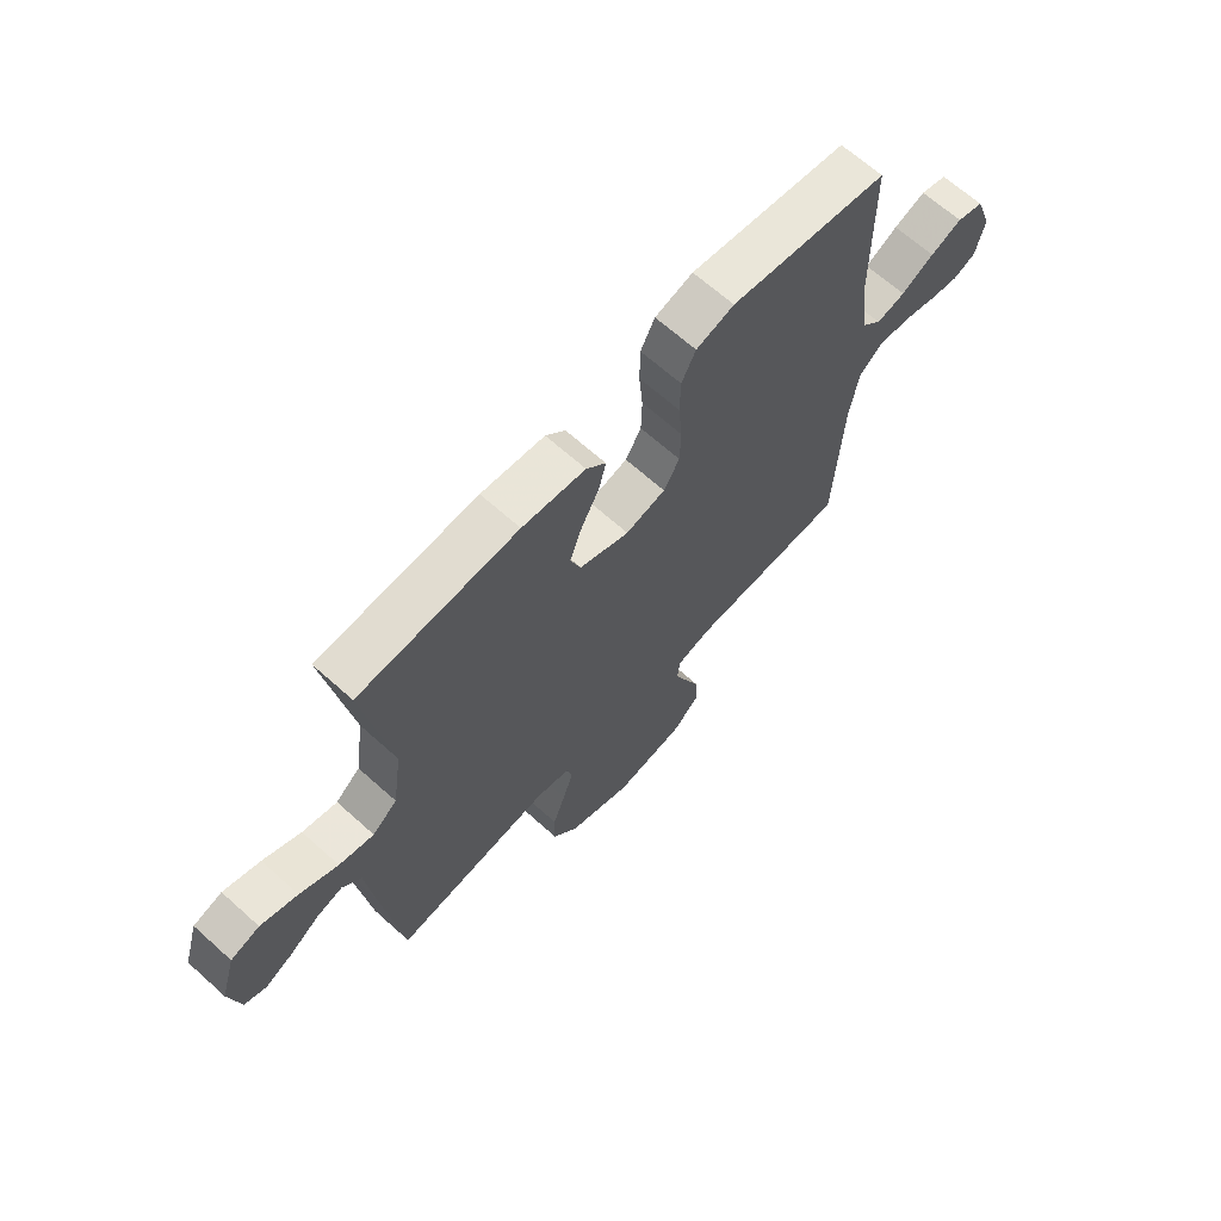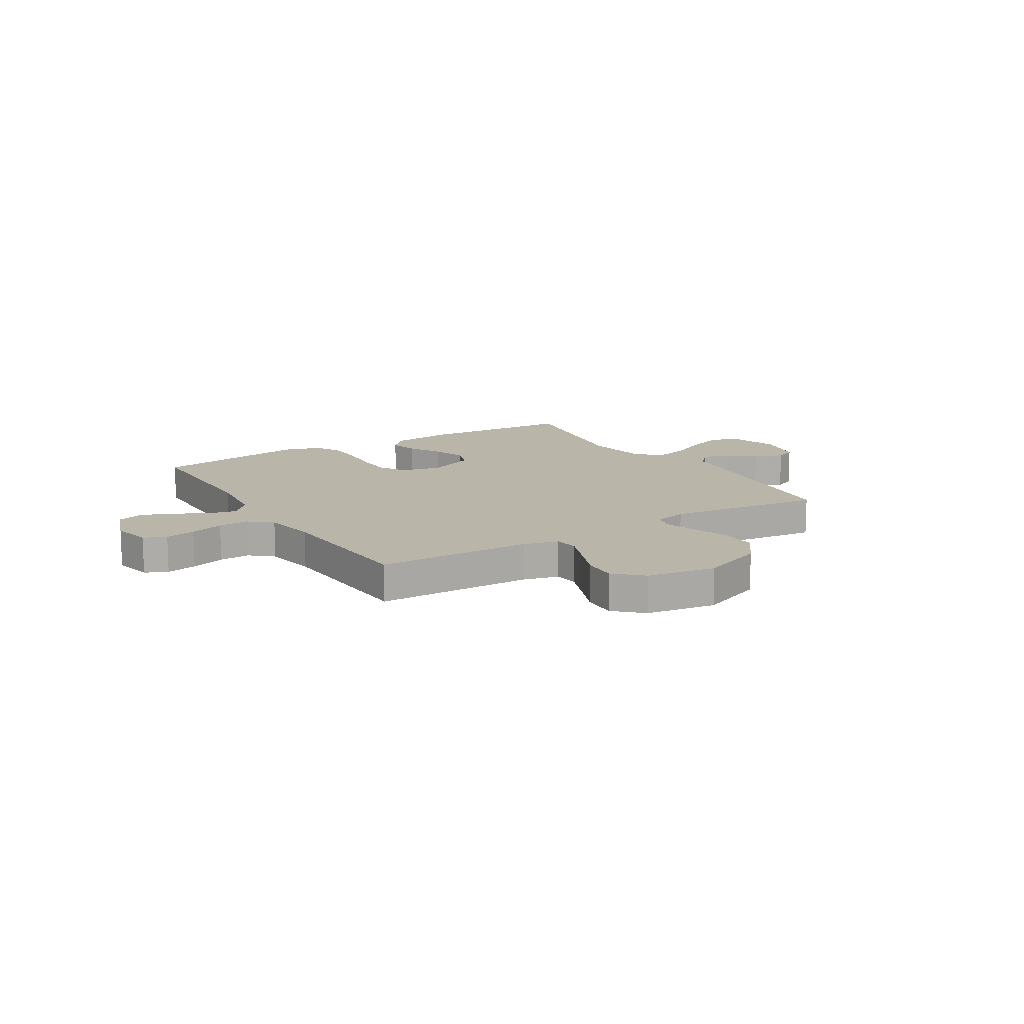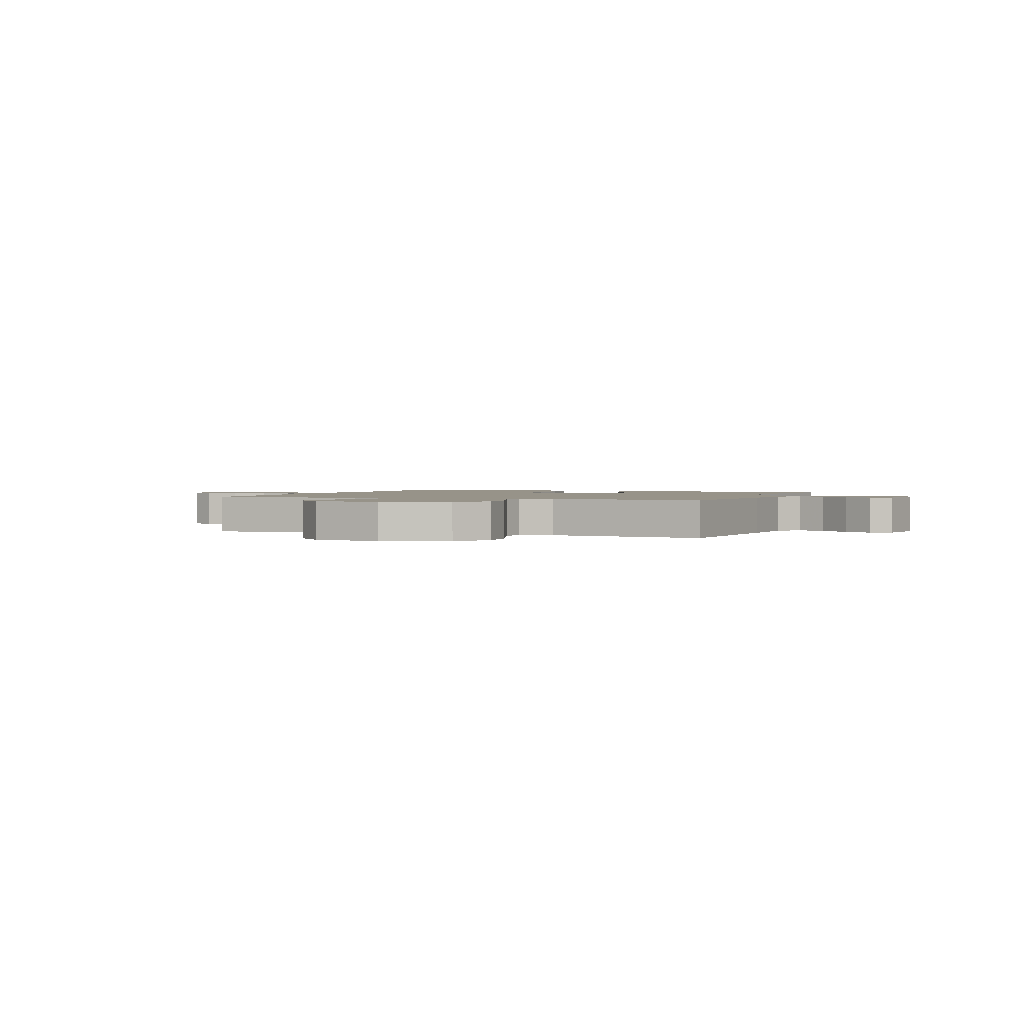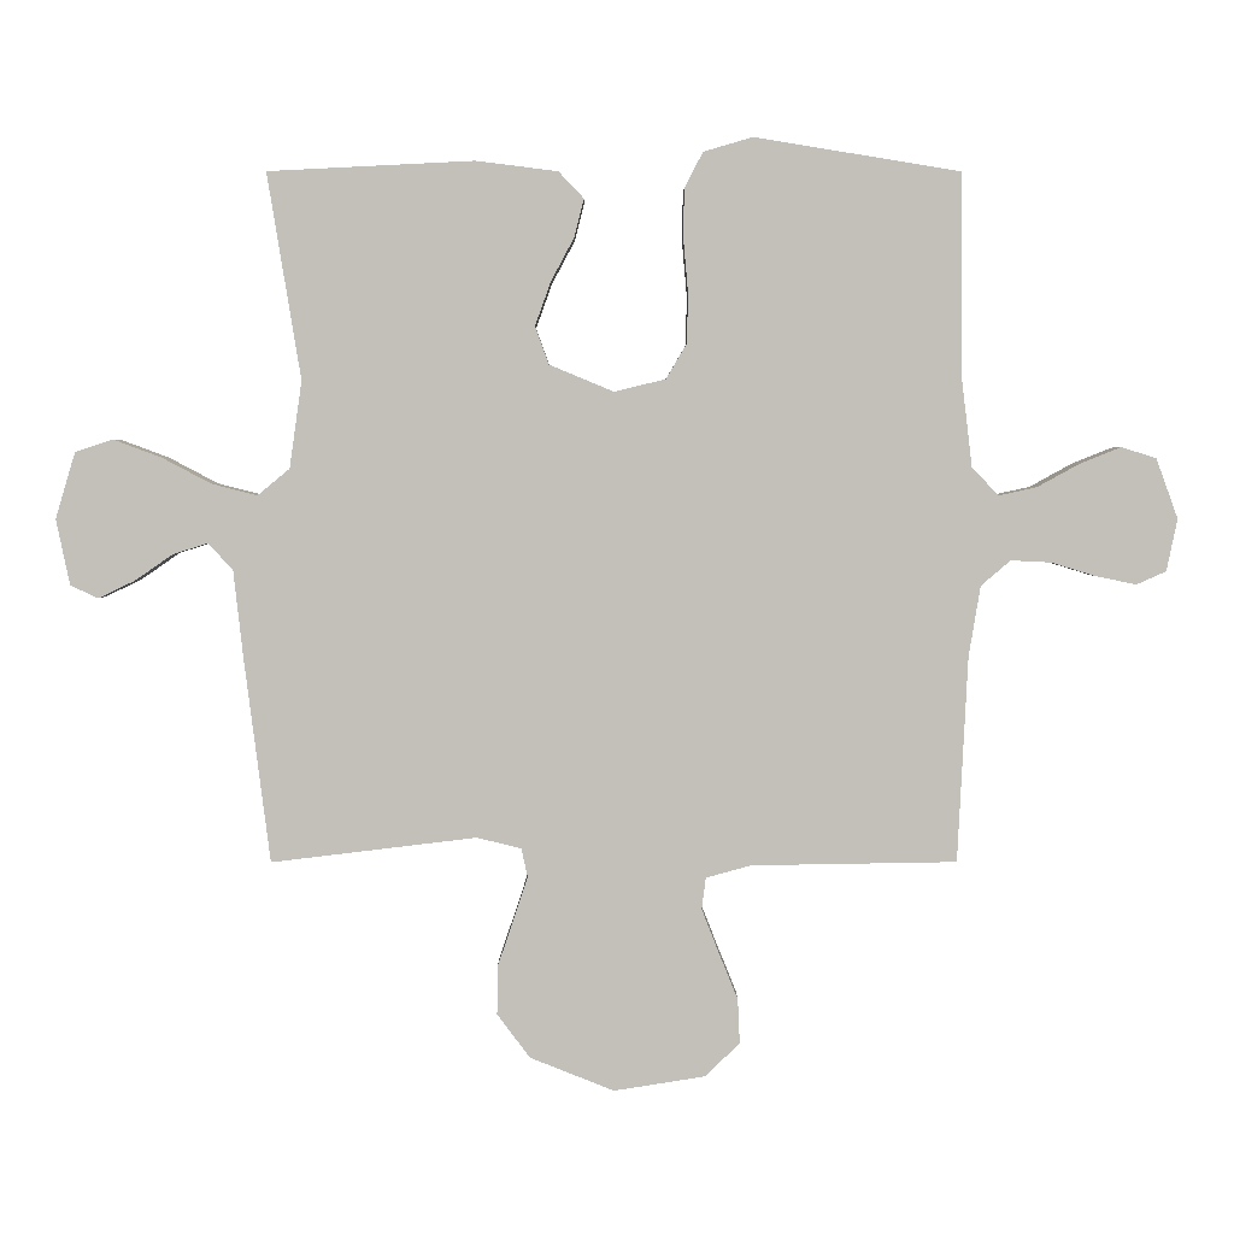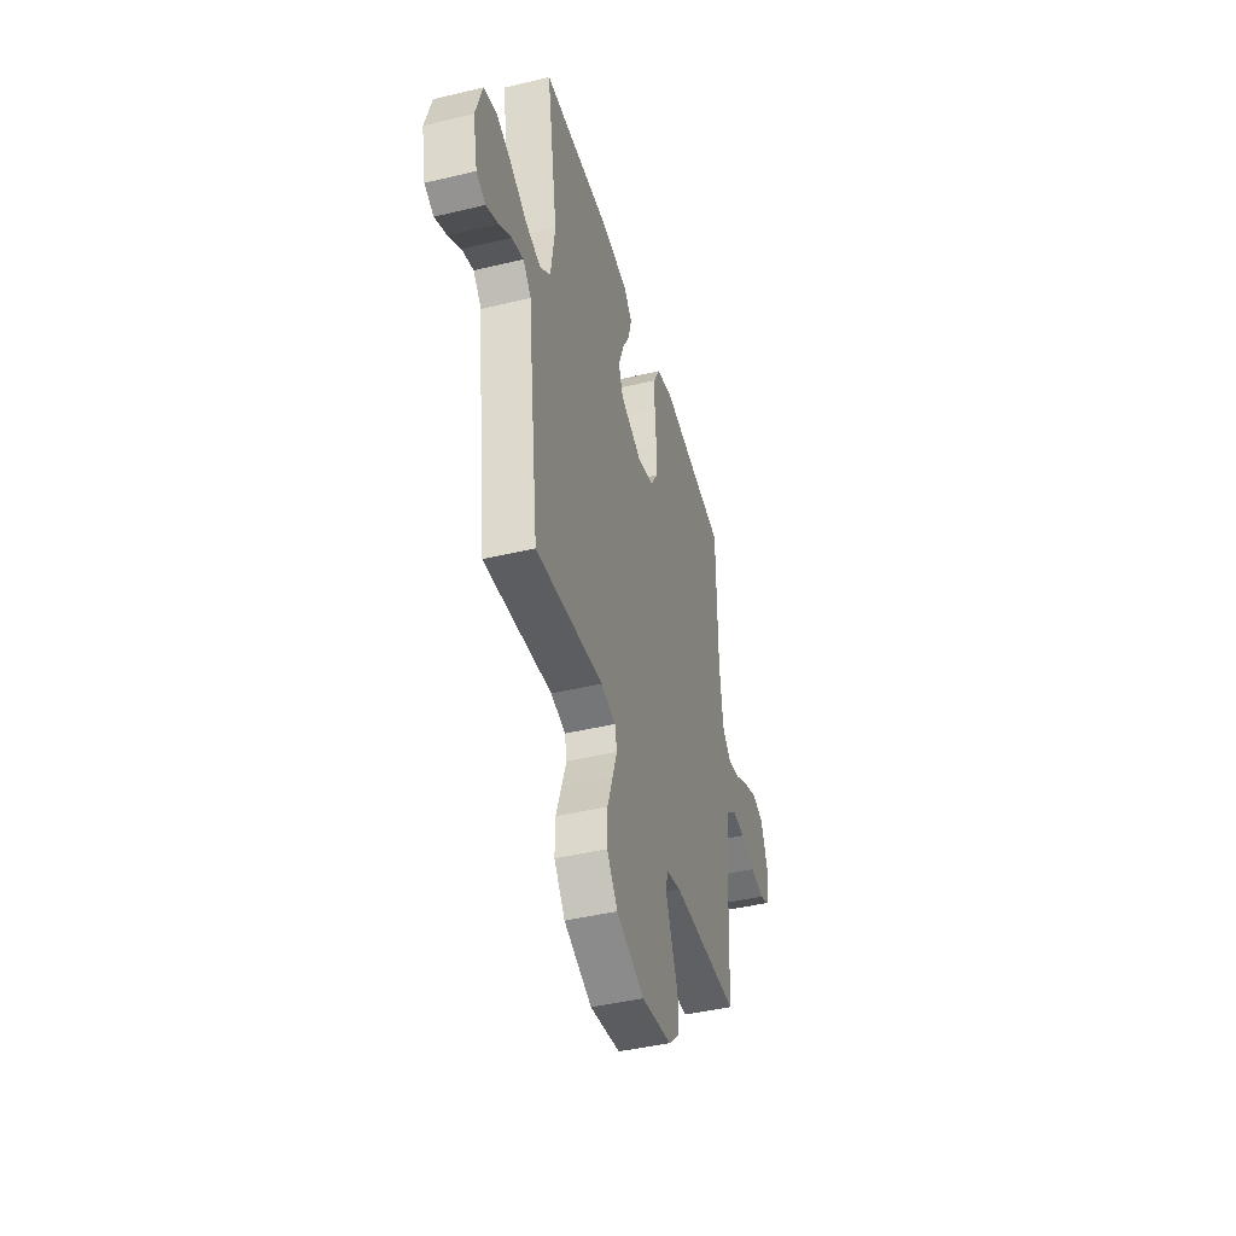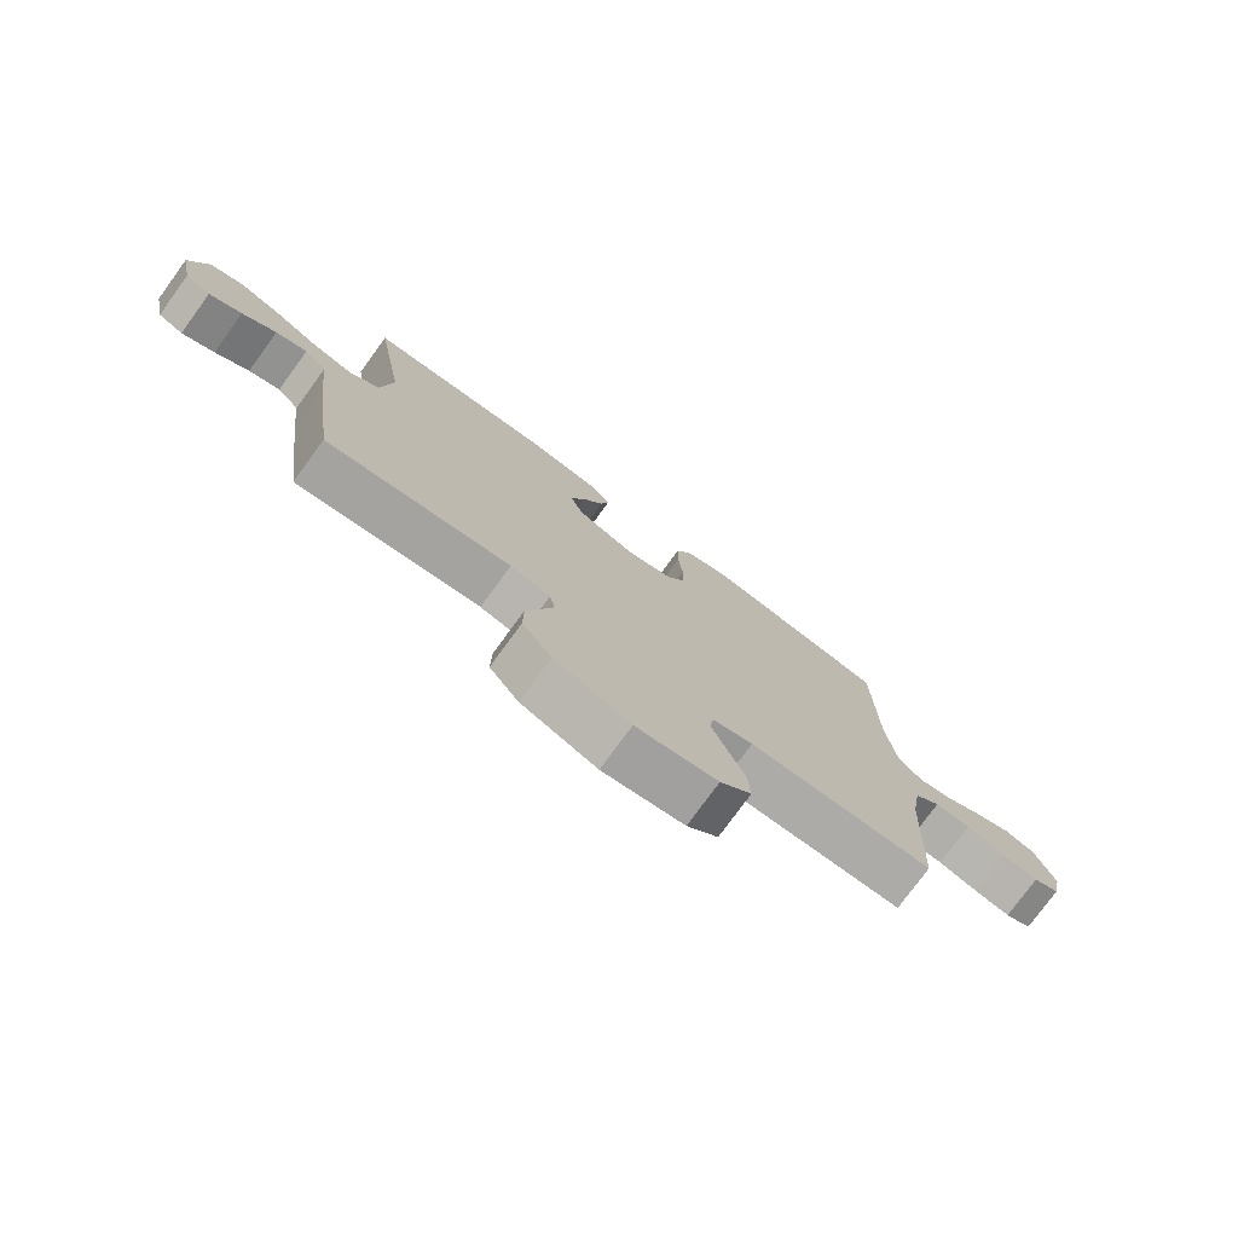
<metadata>
{"format":"obj","ext":"obj","renderer":"f3d","projection":"perspective","resolution":1024,"background":"white","views":[{"elev":66.5,"azim":-48.0,"up":"+Z"},{"elev":13.4,"azim":148.3,"up":"+Y"},{"elev":1.5,"azim":-159.5,"up":"+Y"},{"elev":3.2,"azim":-0.2,"up":"+Z"},{"elev":-43.9,"azim":-74.3,"up":"+Z"},{"elev":-76.7,"azim":-36.1,"up":"+Z"}]}
</metadata>
<code>
v 0.5 0.07 -0.5
v 0.2 0.07 -0.505
v 0.134 0.07 -0.523
v 0.128 0.07 -0.569
v 0.153 0.07 -0.633
v 0.181 0.07 -0.702
v 0.184 0.07 -0.767
v 0.133 0.07 -0.816
v 0 0.07 -0.837
v -0.123 0.07 -0.788
v -0.171 0.07 -0.724
v -0.17 0.07 -0.653
v -0.146 0.07 -0.583
v -0.126 0.07 -0.522
v -0.135 0.07 -0.48
v -0.2 0.07 -0.464
v -0.5 0.07 -0.5
v -0.538 0.07 -0.2
v -0.552 0.07 -0.074
v -0.588 0.07 -0.035
v -0.639 0.07 -0.051
v -0.694 0.07 -0.089
v -0.747 0.07 -0.115
v -0.788 0.07 -0.096
v -0.808 0.07 0
v -0.779 0.07 0.097
v -0.724 0.07 0.115
v -0.654 0.07 0.089
v -0.582 0.07 0.051
v -0.516 0.07 0.034
v -0.469 0.07 0.073
v -0.451 0.07 0.2
v -0.5 0.07 0.5
v -0.2 0.07 0.515
v -0.08 0.07 0.5
v -0.043 0.07 0.461
v -0.057 0.07 0.406
v -0.091 0.07 0.342
v -0.114 0.07 0.278
v -0.094 0.07 0.223
v 0 0.07 0.184
v 0.075 0.07 0.202
v 0.105 0.07 0.253
v 0.107 0.07 0.324
v 0.1 0.07 0.403
v 0.101 0.07 0.475
v 0.128 0.07 0.528
v 0.2 0.07 0.549
v 0.5 0.07 0.5
v 0.503 0.07 0.2
v 0.518 0.07 0.075
v 0.557 0.07 0.034
v 0.612 0.07 0.046
v 0.674 0.07 0.08
v 0.734 0.07 0.104
v 0.785 0.07 0.088
v 0.817 0.07 0
v 0.801 0.07 -0.076
v 0.758 0.07 -0.095
v 0.699 0.07 -0.083
v 0.634 0.07 -0.063
v 0.575 0.07 -0.06
v 0.532 0.07 -0.097
v 0.515 0.07 -0.2
v 0.5 0 -0.5
v 0.2 0 -0.505
v 0.134 0 -0.523
v 0.128 0 -0.569
v 0.153 0 -0.633
v 0.181 0 -0.702
v 0.184 0 -0.767
v 0.133 0 -0.816
v 0 0 -0.837
v -0.123 0 -0.788
v -0.171 0 -0.724
v -0.17 0 -0.653
v -0.146 0 -0.583
v -0.126 0 -0.522
v -0.135 0 -0.48
v -0.2 0 -0.464
v -0.5 0 -0.5
v -0.538 0 -0.2
v -0.552 0 -0.074
v -0.588 0 -0.035
v -0.639 0 -0.051
v -0.694 0 -0.089
v -0.747 0 -0.115
v -0.788 0 -0.096
v -0.808 0 0
v -0.779 0 0.097
v -0.724 0 0.115
v -0.654 0 0.089
v -0.582 0 0.051
v -0.516 0 0.034
v -0.469 0 0.073
v -0.451 0 0.2
v -0.5 0 0.5
v -0.2 0 0.515
v -0.08 0 0.5
v -0.043 0 0.461
v -0.057 0 0.406
v -0.091 0 0.342
v -0.114 0 0.278
v -0.094 0 0.223
v 0 0 0.184
v 0.075 0 0.202
v 0.105 0 0.253
v 0.107 0 0.324
v 0.1 0 0.403
v 0.101 0 0.475
v 0.128 0 0.528
v 0.2 0 0.549
v 0.5 0 0.5
v 0.503 0 0.2
v 0.518 0 0.075
v 0.557 0 0.034
v 0.612 0 0.046
v 0.674 0 0.08
v 0.734 0 0.104
v 0.785 0 0.088
v 0.817 0 0
v 0.801 0 -0.076
v 0.758 0 -0.095
v 0.699 0 -0.083
v 0.634 0 -0.063
v 0.575 0 -0.06
v 0.532 0 -0.097
v 0.515 0 -0.2
f 58 59 60 61
f 56 57 58 61
f 56 61 62
f 53 54 55 56
f 53 56 62
f 52 53 62 63
f 47 48 49 50
f 47 50 51
f 44 45 46 47
f 43 44 47 51
f 42 43 51 52
f 35 36 37 38
f 35 38 39
f 32 33 34 35
f 31 32 35 39
f 30 31 39 40
f 26 27 28 29
f 26 29 30
f 25 26 30
f 24 25 30
f 21 22 23 24
f 20 21 24 30
f 19 20 30 40
f 16 17 18 19
f 15 16 19 40
f 10 11 12 13
f 10 13 14
f 9 10 14
f 5 6 7 8
f 4 5 8 9
f 3 4 9 14
f 64 1 2
f 63 64 2 3
f 41 42 52 63
f 15 40 41 63
f 3 14 15 63
f 125 124 123 122
f 125 122 121 120
f 126 125 120
f 120 119 118 117
f 126 120 117
f 127 126 117 116
f 114 113 112 111
f 115 114 111
f 111 110 109 108
f 115 111 108 107
f 116 115 107 106
f 102 101 100 99
f 103 102 99
f 99 98 97 96
f 103 99 96 95
f 104 103 95 94
f 93 92 91 90
f 94 93 90
f 94 90 89
f 94 89 88
f 88 87 86 85
f 94 88 85 84
f 104 94 84 83
f 83 82 81 80
f 104 83 80 79
f 77 76 75 74
f 78 77 74
f 78 74 73
f 72 71 70 69
f 73 72 69 68
f 78 73 68 67
f 66 65 128
f 67 66 128 127
f 127 116 106 105
f 127 105 104 79
f 127 79 78 67
f 1 65 66 2
f 2 66 67 3
f 3 67 68 4
f 4 68 69 5
f 5 69 70 6
f 6 70 71 7
f 7 71 72 8
f 8 72 73 9
f 9 73 74 10
f 10 74 75 11
f 11 75 76 12
f 12 76 77 13
f 13 77 78 14
f 14 78 79 15
f 15 79 80 16
f 16 80 81 17
f 17 81 82 18
f 18 82 83 19
f 19 83 84 20
f 20 84 85 21
f 21 85 86 22
f 22 86 87 23
f 23 87 88 24
f 24 88 89 25
f 25 89 90 26
f 26 90 91 27
f 27 91 92 28
f 28 92 93 29
f 29 93 94 30
f 30 94 95 31
f 31 95 96 32
f 32 96 97 33
f 33 97 98 34
f 34 98 99 35
f 35 99 100 36
f 36 100 101 37
f 37 101 102 38
f 38 102 103 39
f 39 103 104 40
f 40 104 105 41
f 41 105 106 42
f 42 106 107 43
f 43 107 108 44
f 44 108 109 45
f 45 109 110 46
f 46 110 111 47
f 47 111 112 48
f 48 112 113 49
f 49 113 114 50
f 50 114 115 51
f 51 115 116 52
f 52 116 117 53
f 53 117 118 54
f 54 118 119 55
f 55 119 120 56
f 56 120 121 57
f 57 121 122 58
f 58 122 123 59
f 59 123 124 60
f 60 124 125 61
f 61 125 126 62
f 62 126 127 63
f 63 127 128 64
f 64 128 65 1

</code>
